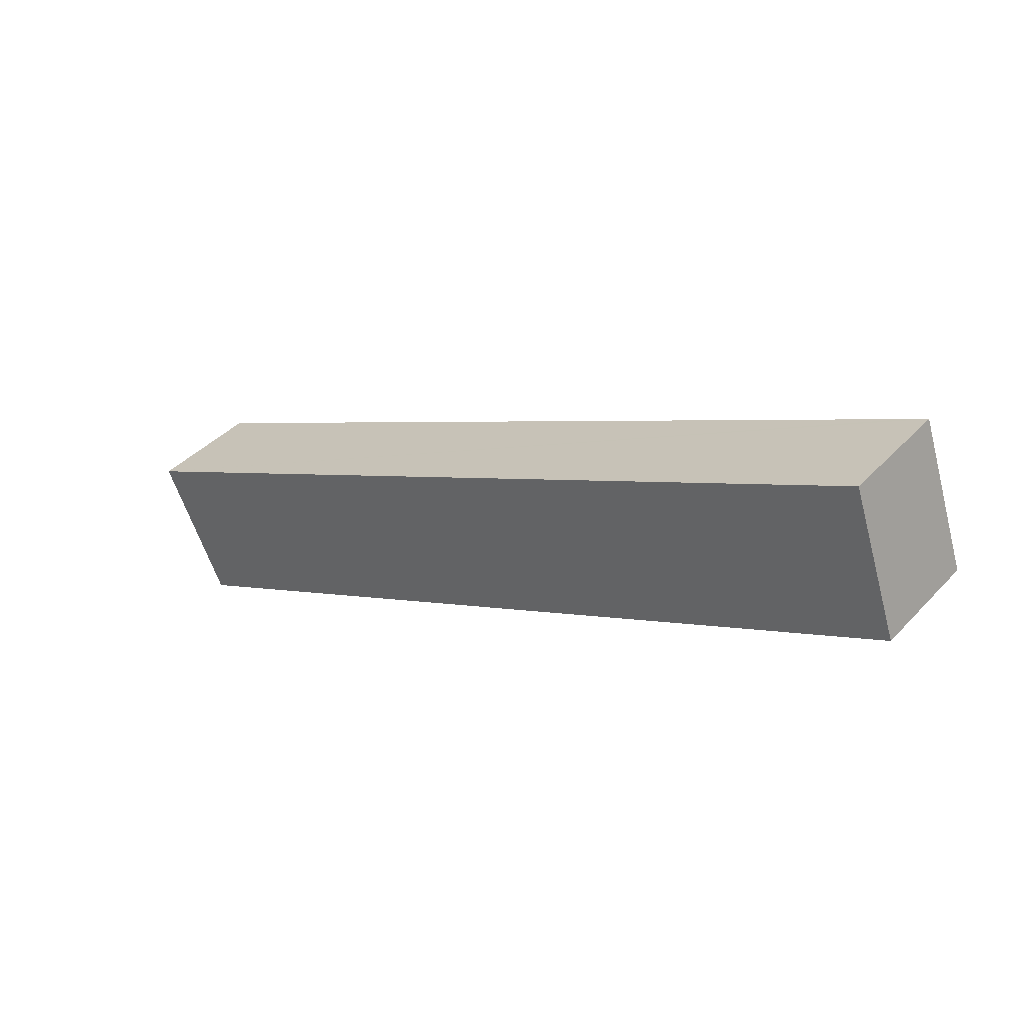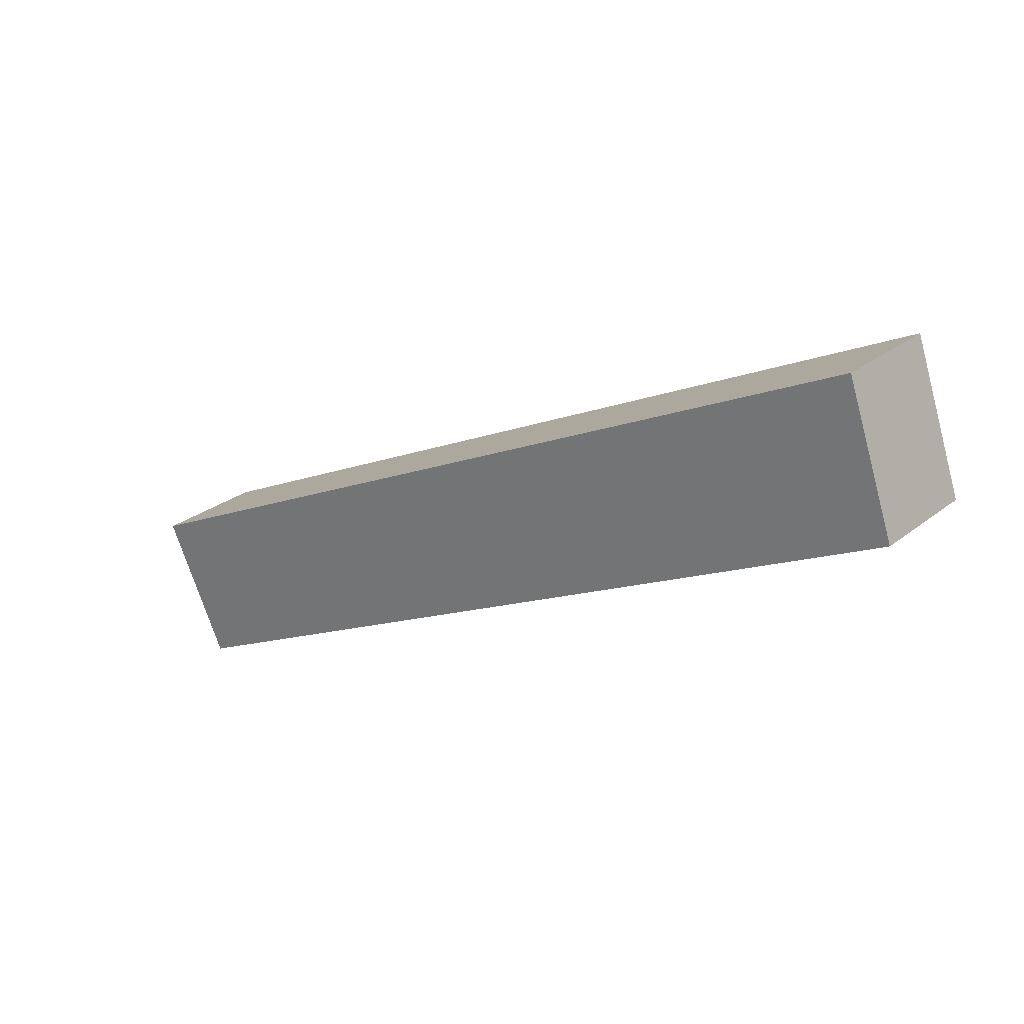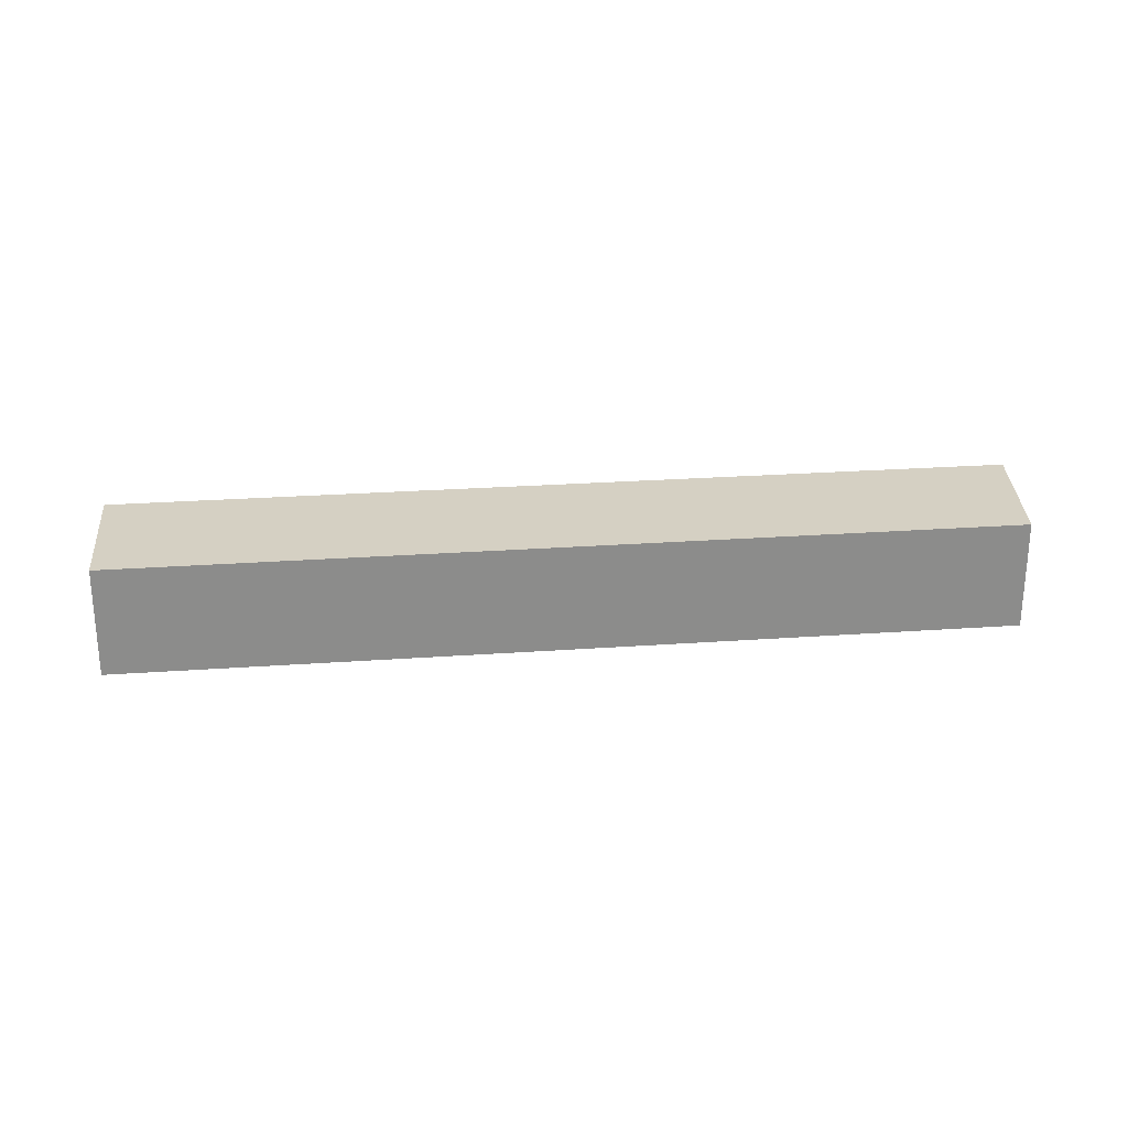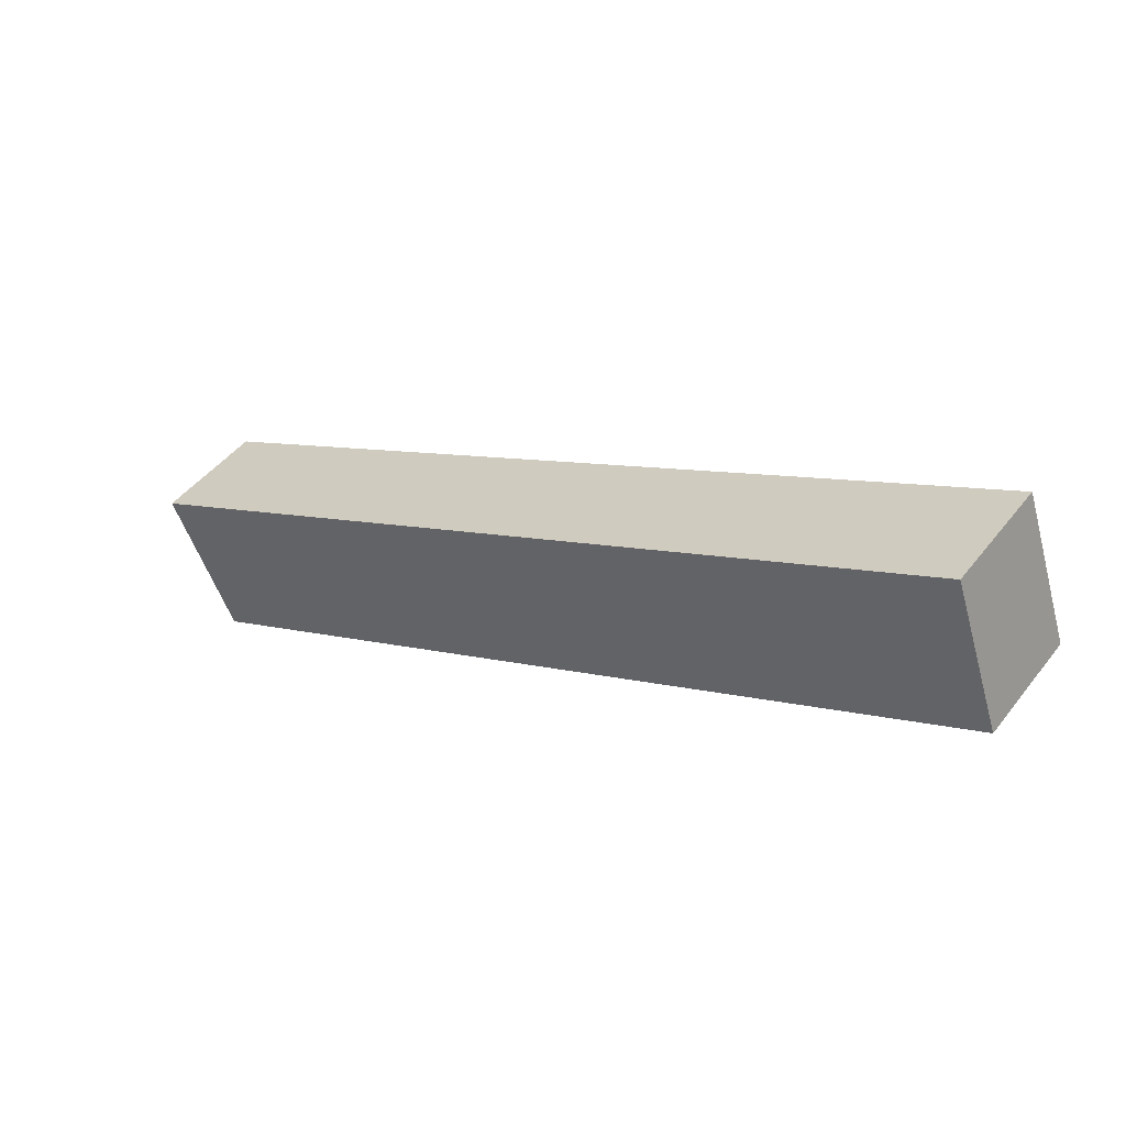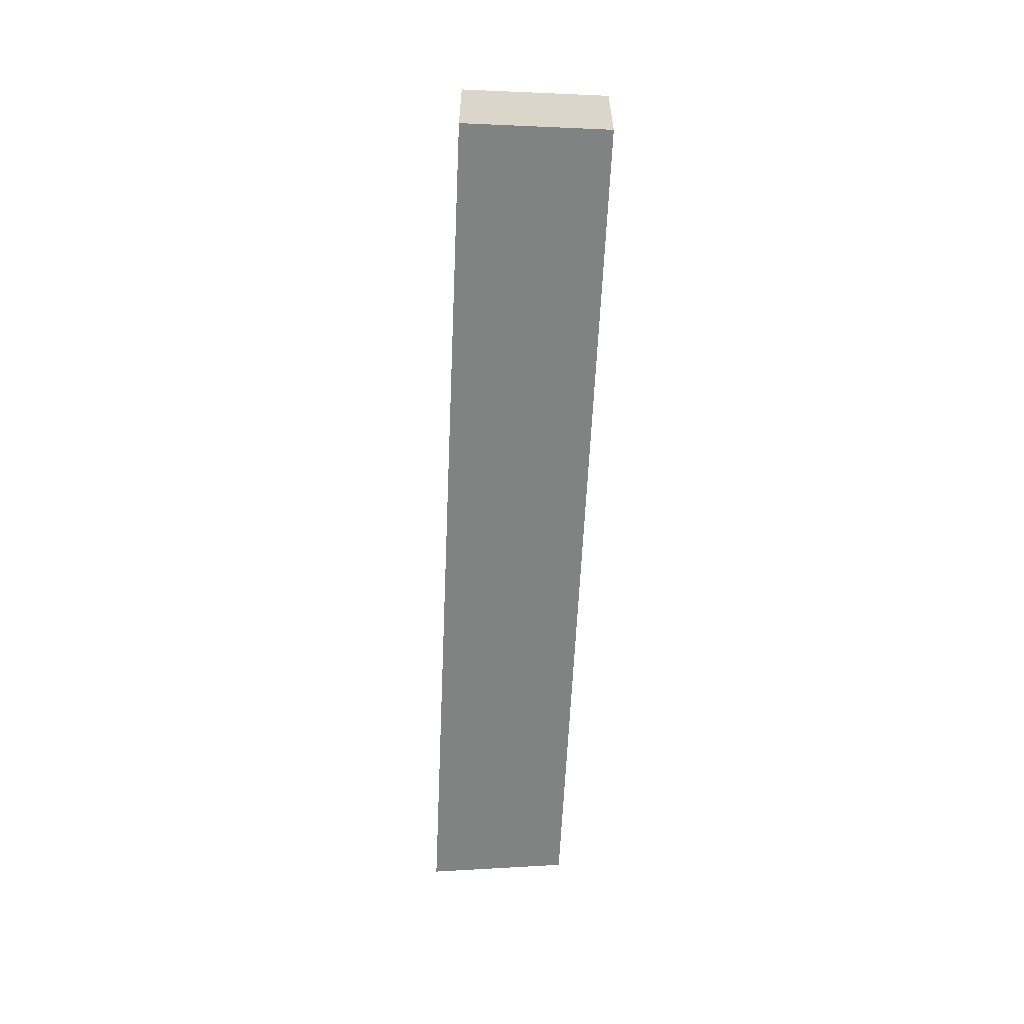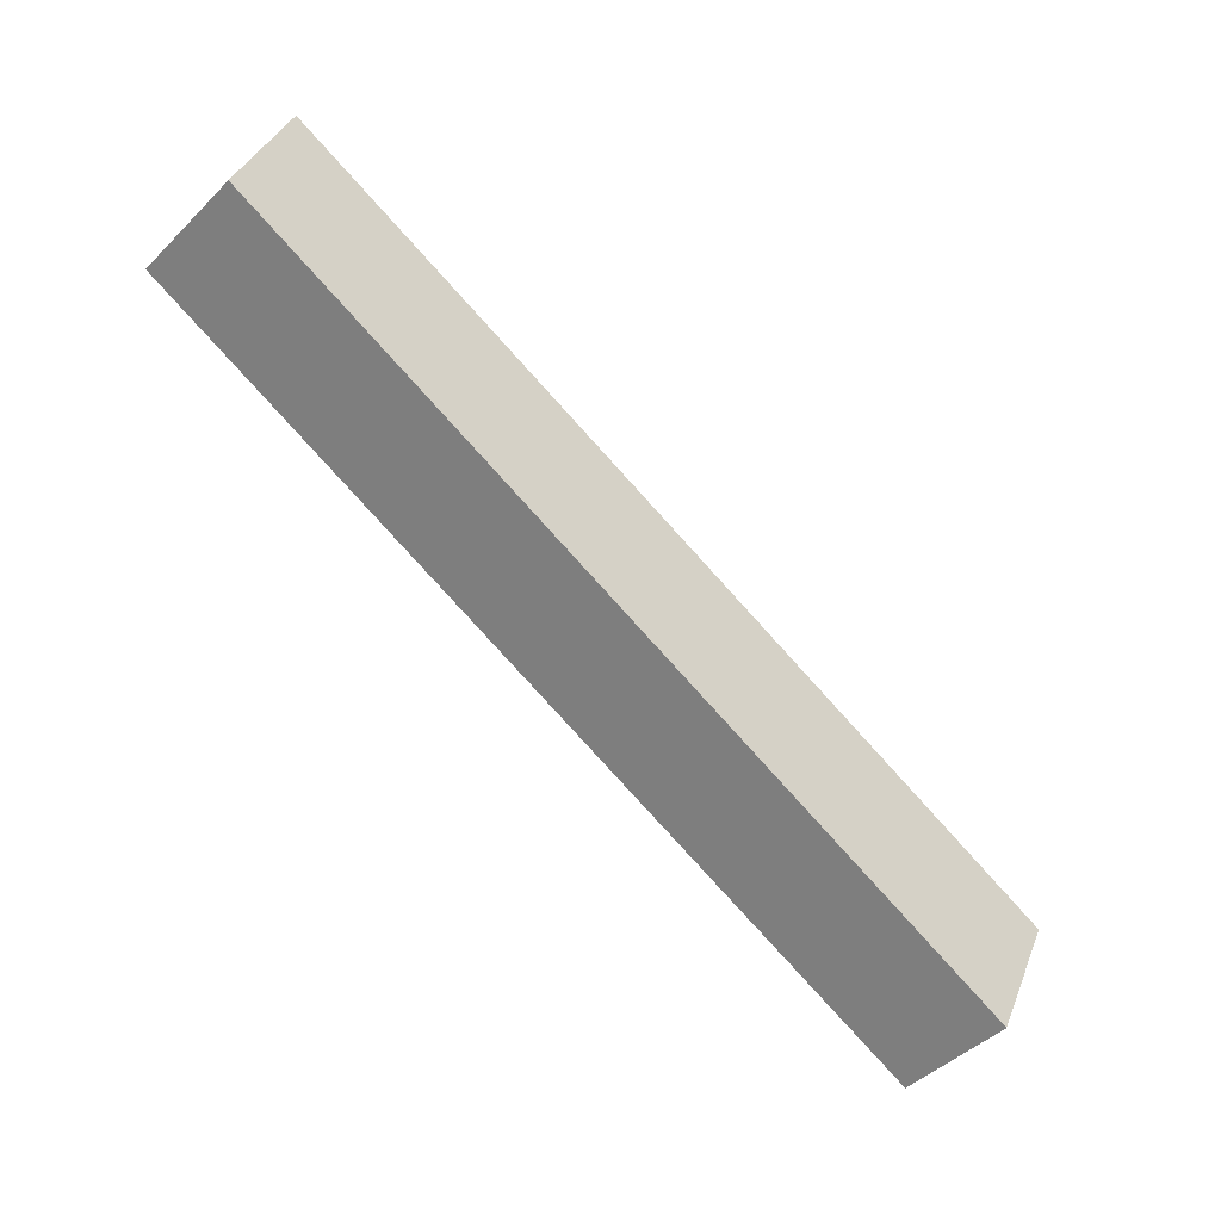
<metadata>
{"format":"obj","ext":"obj","renderer":"f3d","projection":"perspective","resolution":1024,"background":"white","views":[{"elev":39.9,"azim":-141.7,"up":"+Z"},{"elev":26.2,"azim":-140.9,"up":"+Z"},{"elev":26.3,"azim":-160.7,"up":"+Y"},{"elev":46.0,"azim":-144.4,"up":"+Z"},{"elev":-60.6,"azim":113.1,"up":"+Y"},{"elev":-45.8,"azim":-41.7,"up":"+Z"}]}
</metadata>
<code>
v  27.3 3.976 -13.14
v  31.34 3.976 -9.24
v  29.06 3.976 -13.99
v  2.402 3.976 4.628
v  0.147 3.976 -0.071
v  0 3.976 2.435e-16
v  1.71 3.976 4.96
v  0 0 0
v  1.71 -3.037e-16 4.96
v  2.402 -2.834e-16 4.628
v  31.34 5.658e-16 -9.24
v  29.06 8.566e-16 -13.99
v  27.3 8.047e-16 -13.14
v  0.147 4.348e-18 -0.071
g defaultobject
f 1 2 3
f 2 1 4
f 4 1 5
f 4 5 6
f 4 6 7
f 8 7 6
f 7 8 9
f 9 4 7
f 4 9 2
f 2 9 10
f 2 10 11
f 11 3 2
f 3 11 12
f 12 1 3
f 1 12 13
f 1 13 5
f 5 13 14
f 5 14 6
f 6 14 8
f 10 12 11
f 12 10 9
f 12 9 13
f 13 9 8
f 13 8 14

</code>
